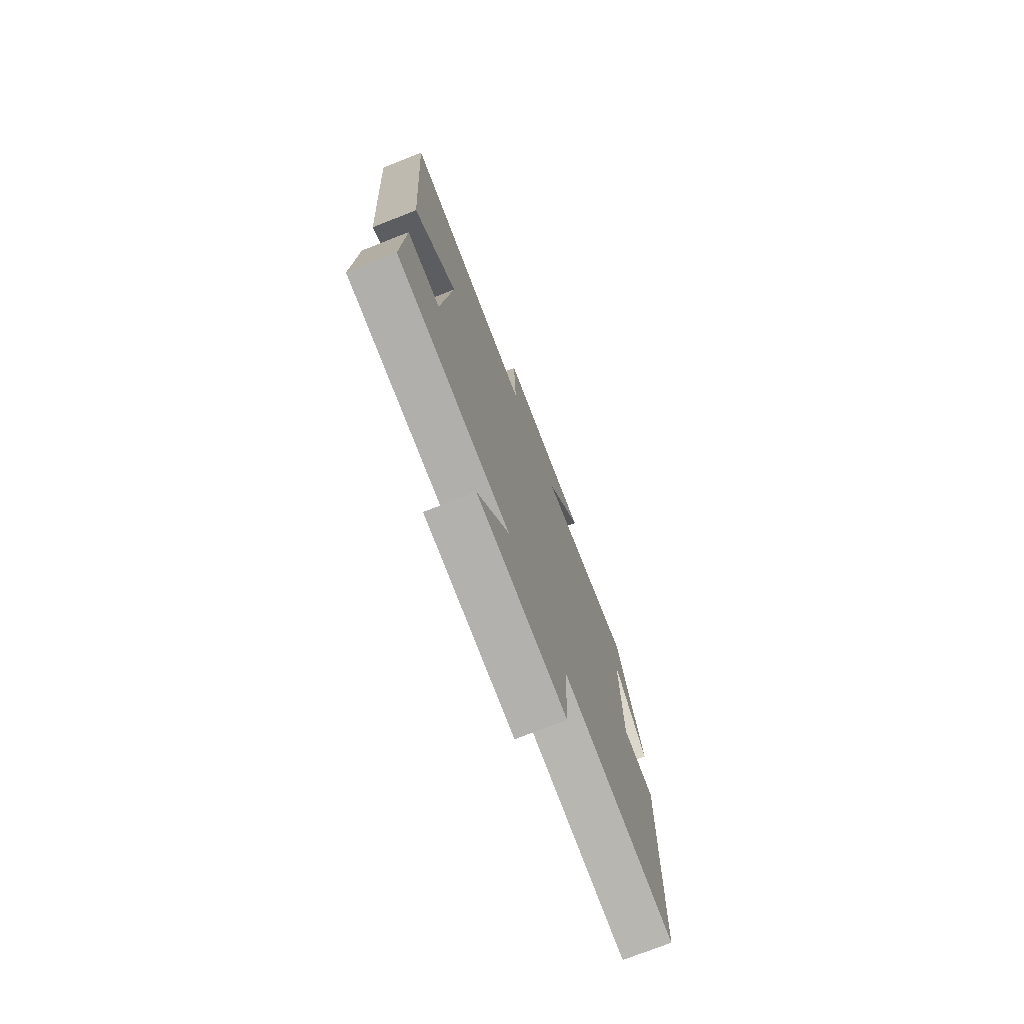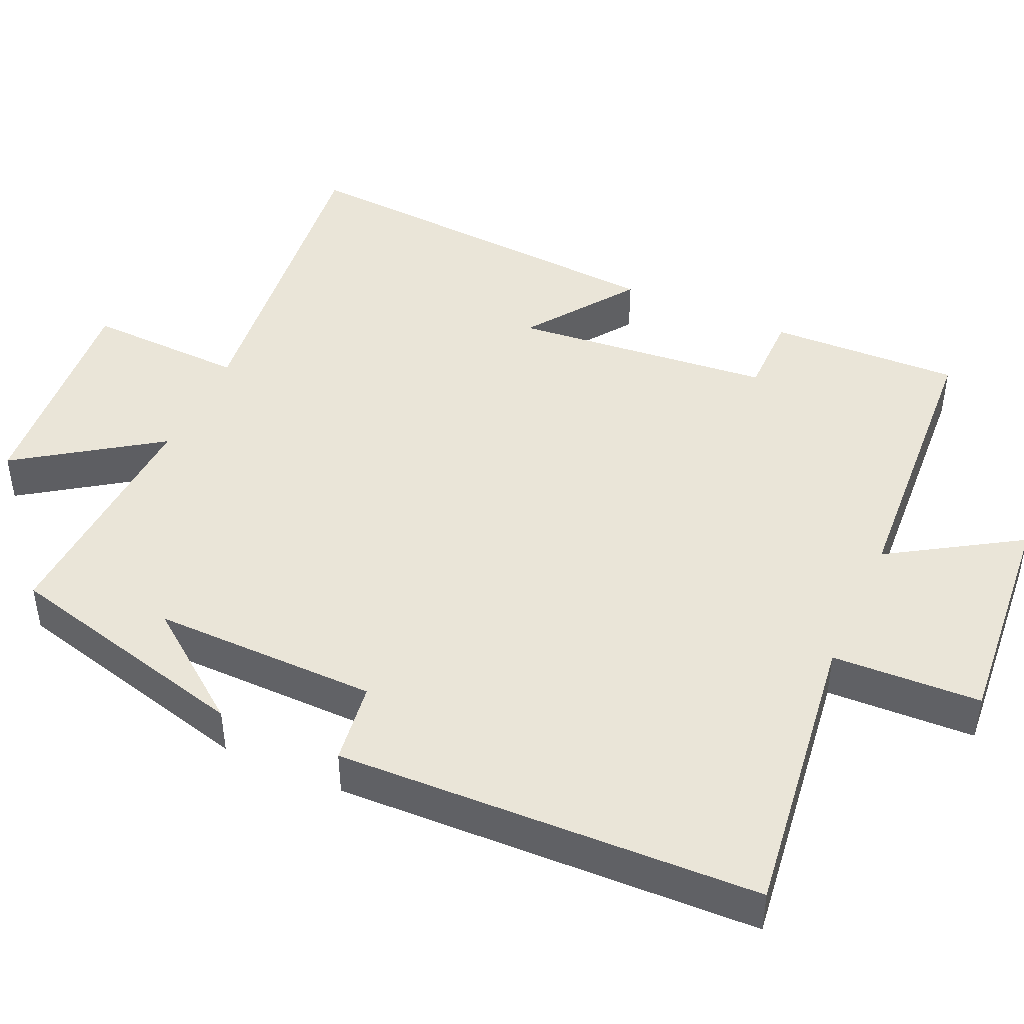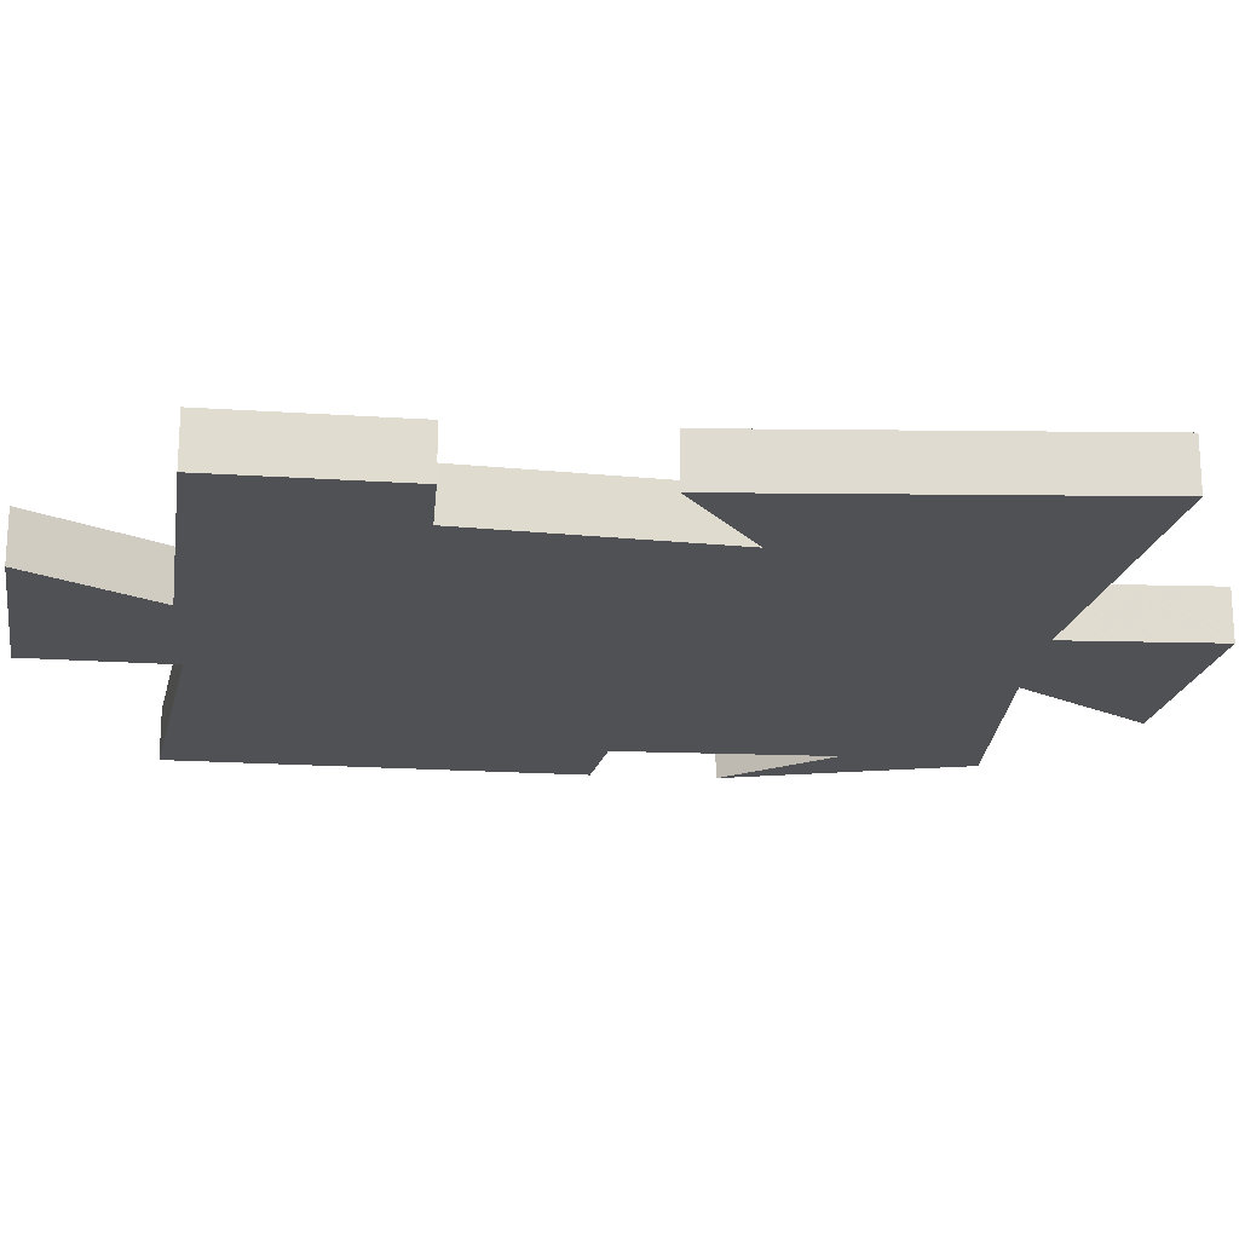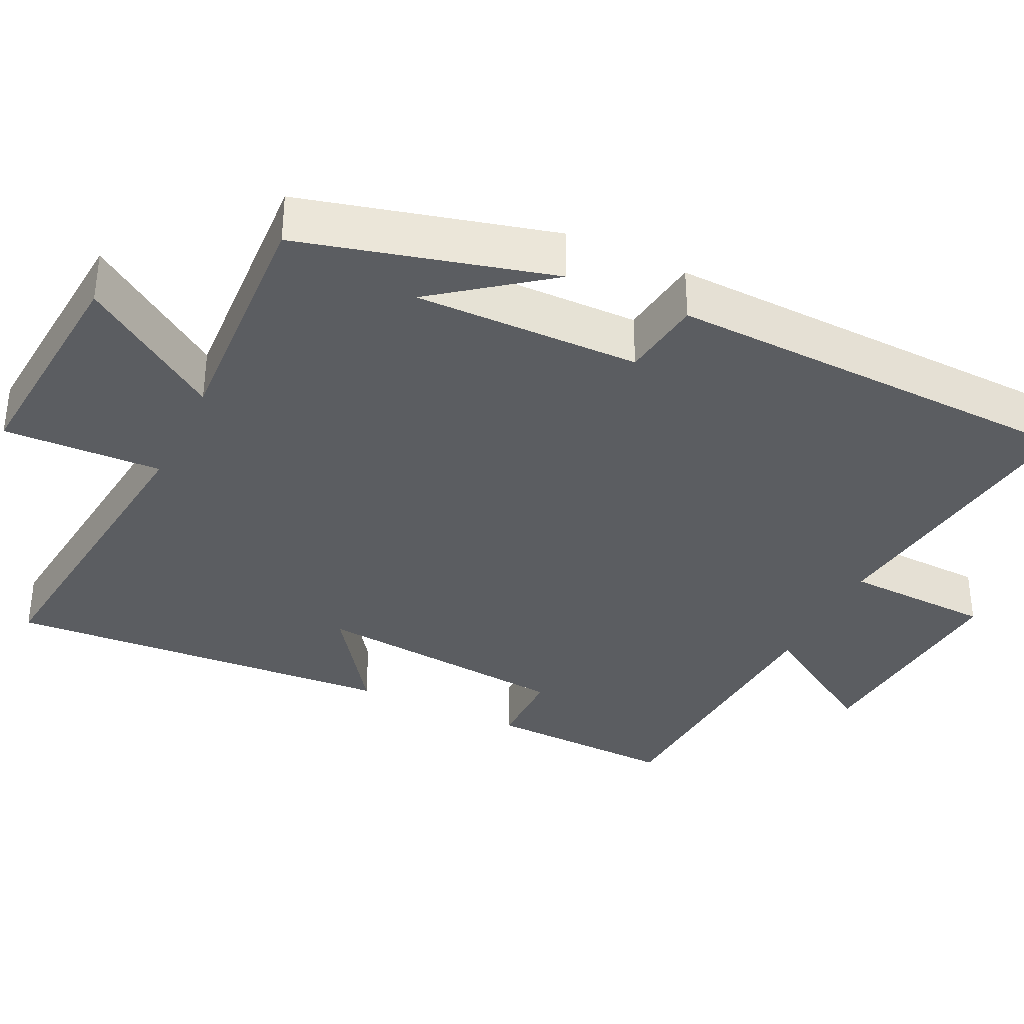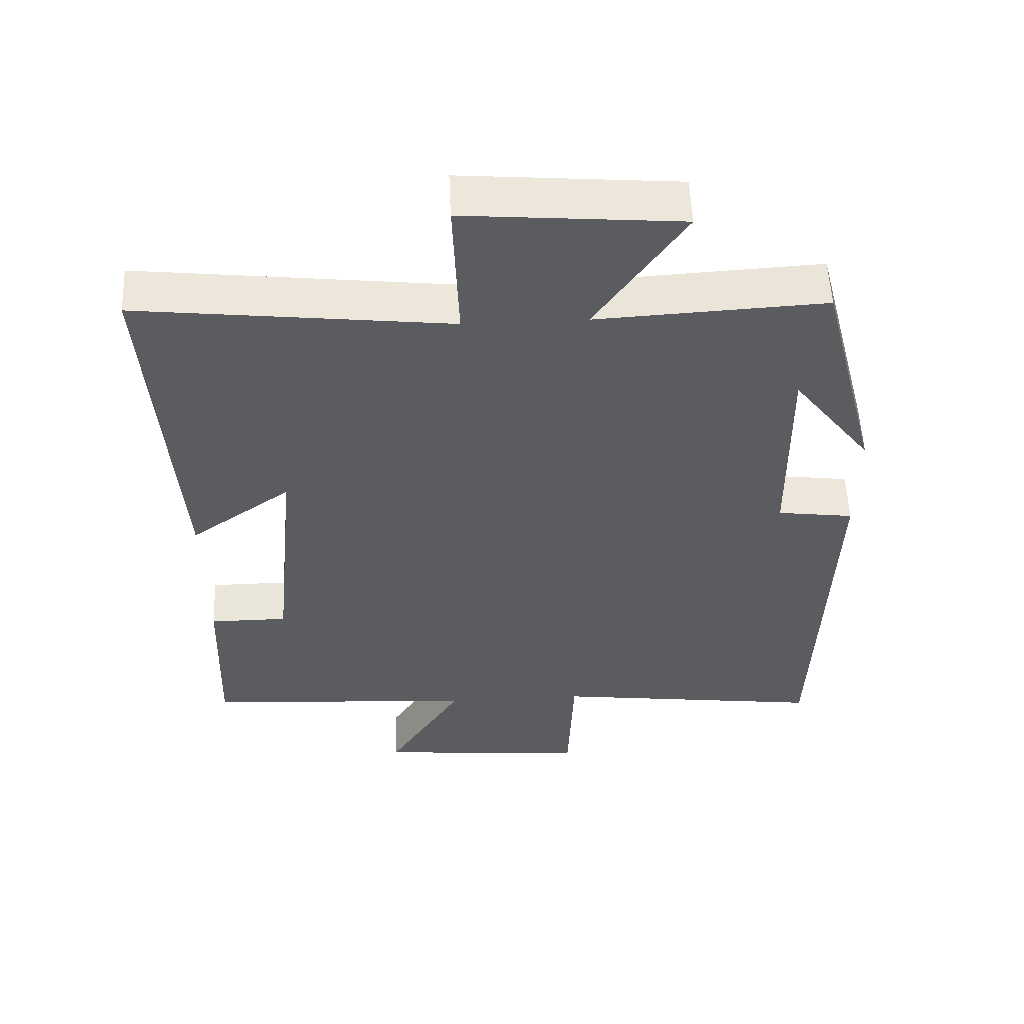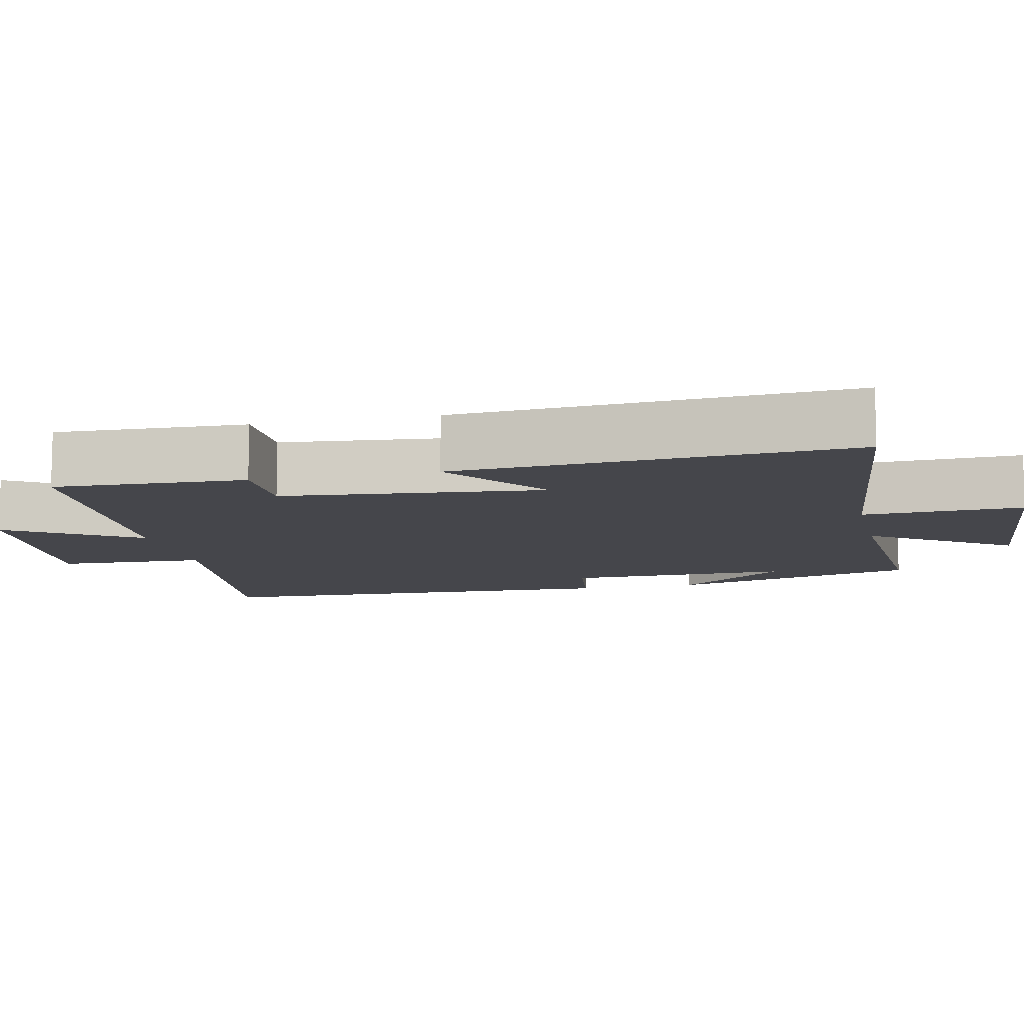
<metadata>
{"format":"obj","ext":"obj","renderer":"f3d","projection":"perspective","resolution":1024,"background":"white","views":[{"elev":-75.1,"azim":-68.6,"up":"+Z"},{"elev":44.9,"azim":114.2,"up":"+Y"},{"elev":-19.6,"azim":-95.1,"up":"+Y"},{"elev":-35.4,"azim":64.4,"up":"+Y"},{"elev":54.8,"azim":-2.5,"up":"+Z"},{"elev":-10.1,"azim":-77.5,"up":"+Y"}]}
</metadata>
<code>
v -0.509 0.07 -0.475
v -0.5 0.07 -0.219
v -0.388 0.07 -0.219
v -0.354 0.07 0.129
v -0.5 0.07 0.025
v -0.536 0.07 0.551
v -0.089 0.07 0.5
v -0.097 0.07 0.713
v 0.213 0.07 0.687
v 0.085 0.07 0.5
v 0.413 0.07 0.518
v 0.5 0.07 0.182
v 0.386 0.07 0.331
v 0.39 0.07 0.029
v 0.5 0.07 0.014
v 0.481 0.07 -0.551
v 0.088 0.07 -0.5
v 0.08 0.07 -0.699
v -0.226 0.07 -0.673
v -0.118 0.07 -0.5
v -0.509 0 -0.475
v -0.5 0 -0.219
v -0.388 0 -0.219
v -0.354 0 0.129
v -0.5 0 0.025
v -0.536 0 0.551
v -0.089 0 0.5
v -0.097 0 0.713
v 0.213 0 0.687
v 0.085 0 0.5
v 0.413 0 0.518
v 0.5 0 0.182
v 0.386 0 0.331
v 0.39 0 0.029
v 0.5 0 0.014
v 0.481 0 -0.551
v 0.088 0 -0.5
v 0.08 0 -0.699
v -0.226 0 -0.673
v -0.118 0 -0.5
f 17 18 19 20
f 1 2 3
f 20 1 3
f 17 20 3
f 17 3 4
f 16 17 4
f 15 16 4
f 14 15 4
f 13 14 4
f 11 12 13
f 10 11 13 4
f 7 8 9 10
f 7 10 4 5
f 5 6 7
f 40 39 38 37
f 23 22 21
f 23 21 40
f 23 40 37
f 24 23 37
f 24 37 36
f 24 36 35
f 24 35 34
f 24 34 33
f 33 32 31
f 24 33 31 30
f 30 29 28 27
f 25 24 30 27
f 27 26 25
f 1 21 22 2
f 2 22 23 3
f 3 23 24 4
f 4 24 25 5
f 5 25 26 6
f 6 26 27 7
f 7 27 28 8
f 8 28 29 9
f 9 29 30 10
f 10 30 31 11
f 11 31 32 12
f 12 32 33 13
f 13 33 34 14
f 14 34 35 15
f 15 35 36 16
f 16 36 37 17
f 17 37 38 18
f 18 38 39 19
f 19 39 40 20
f 20 40 21 1

</code>
